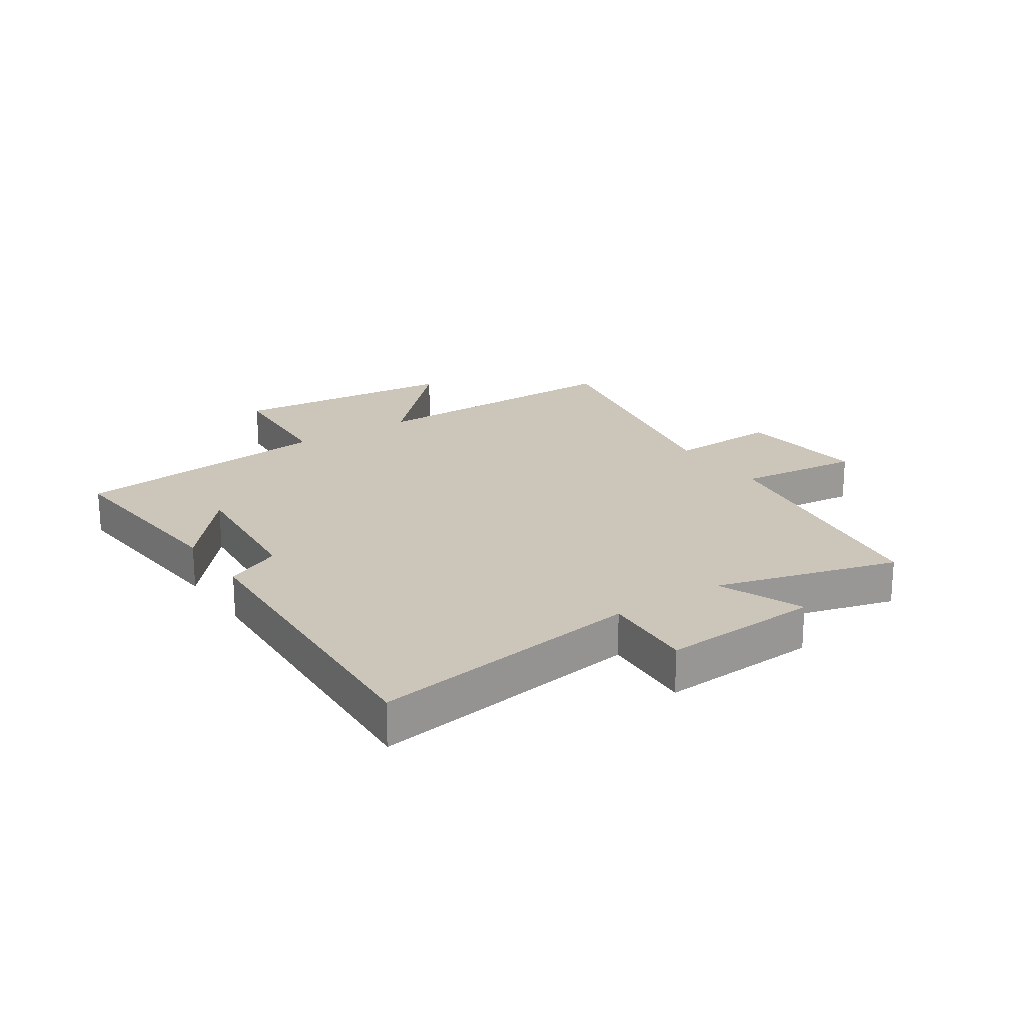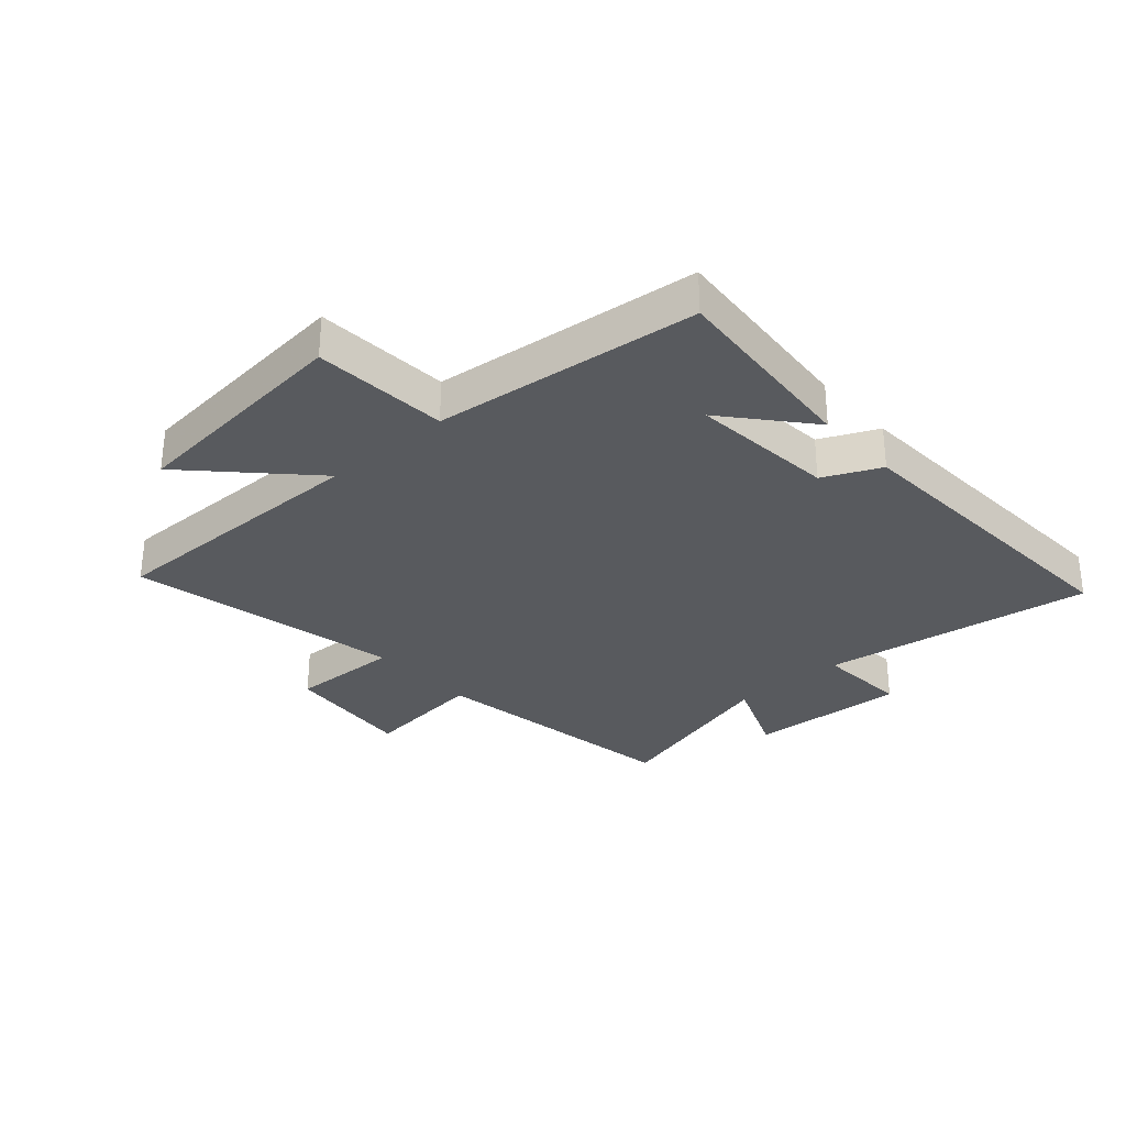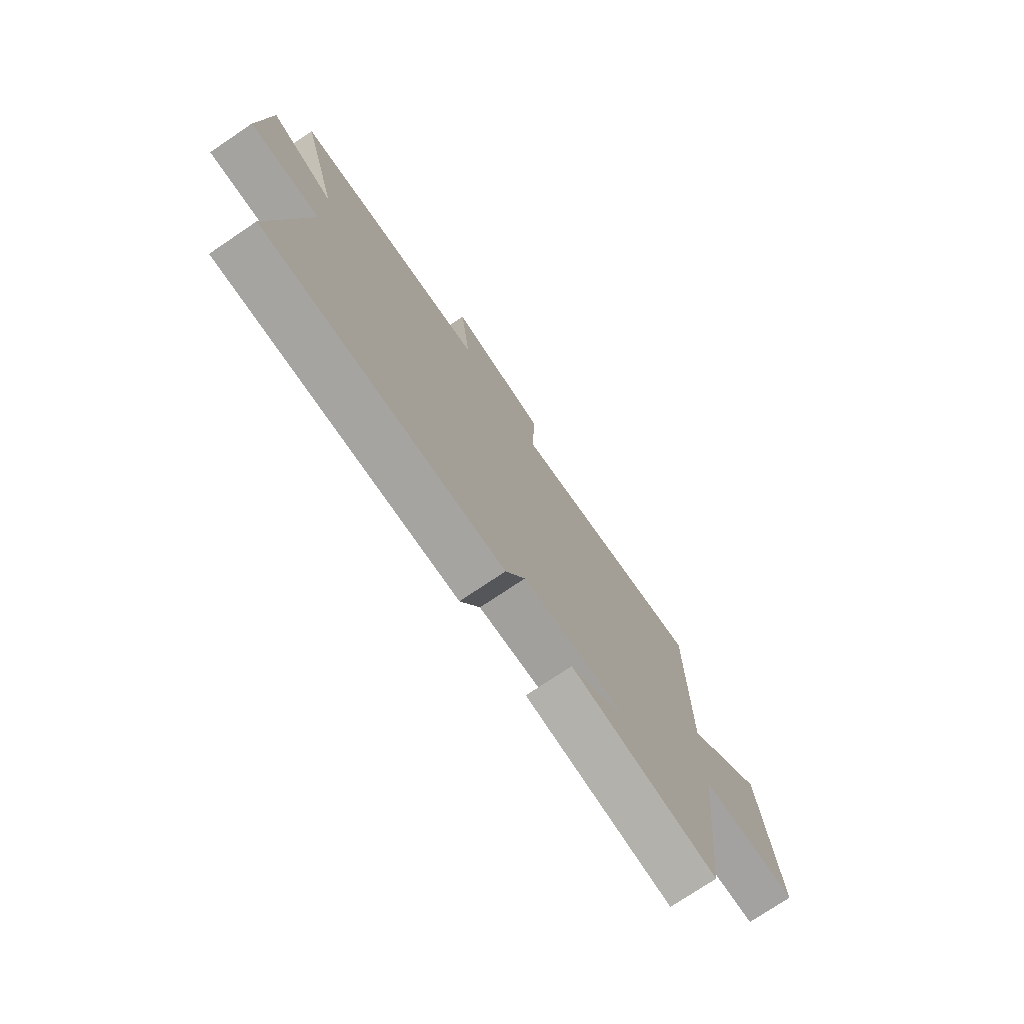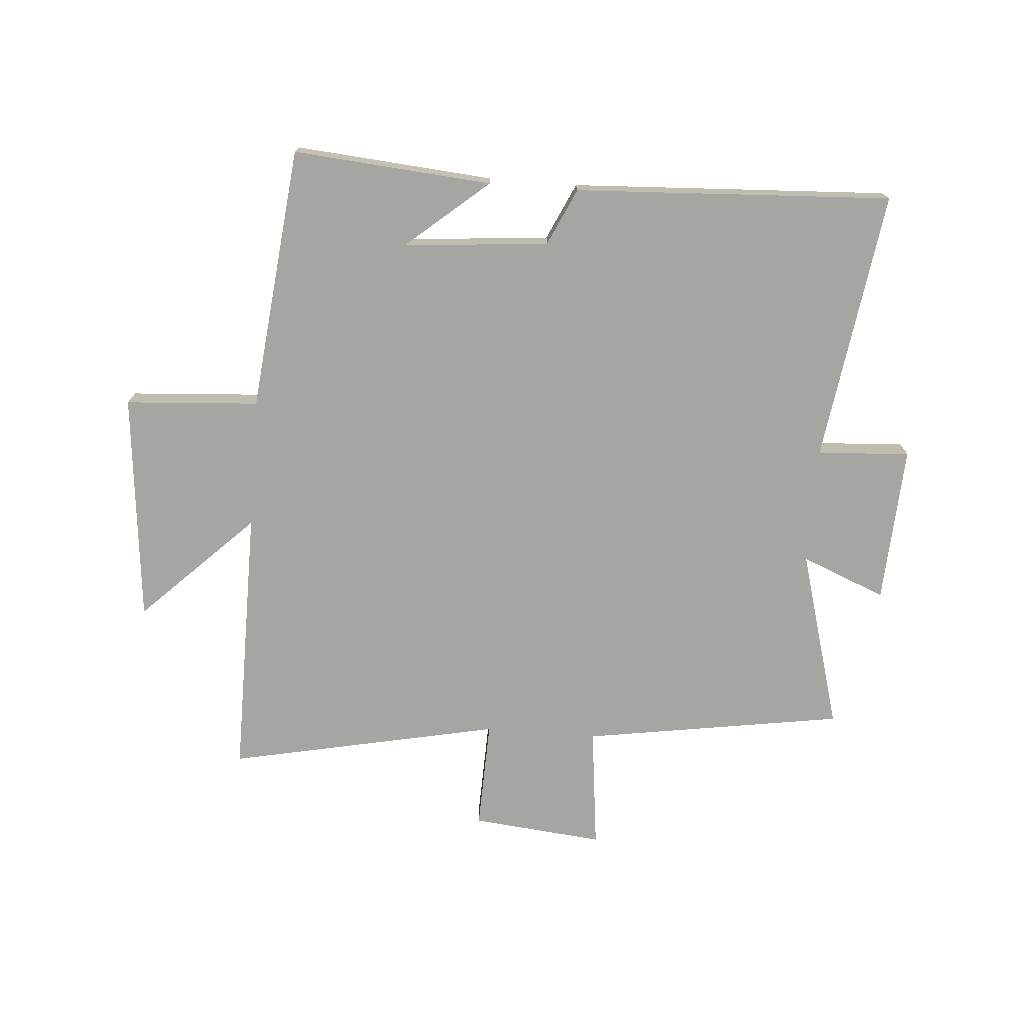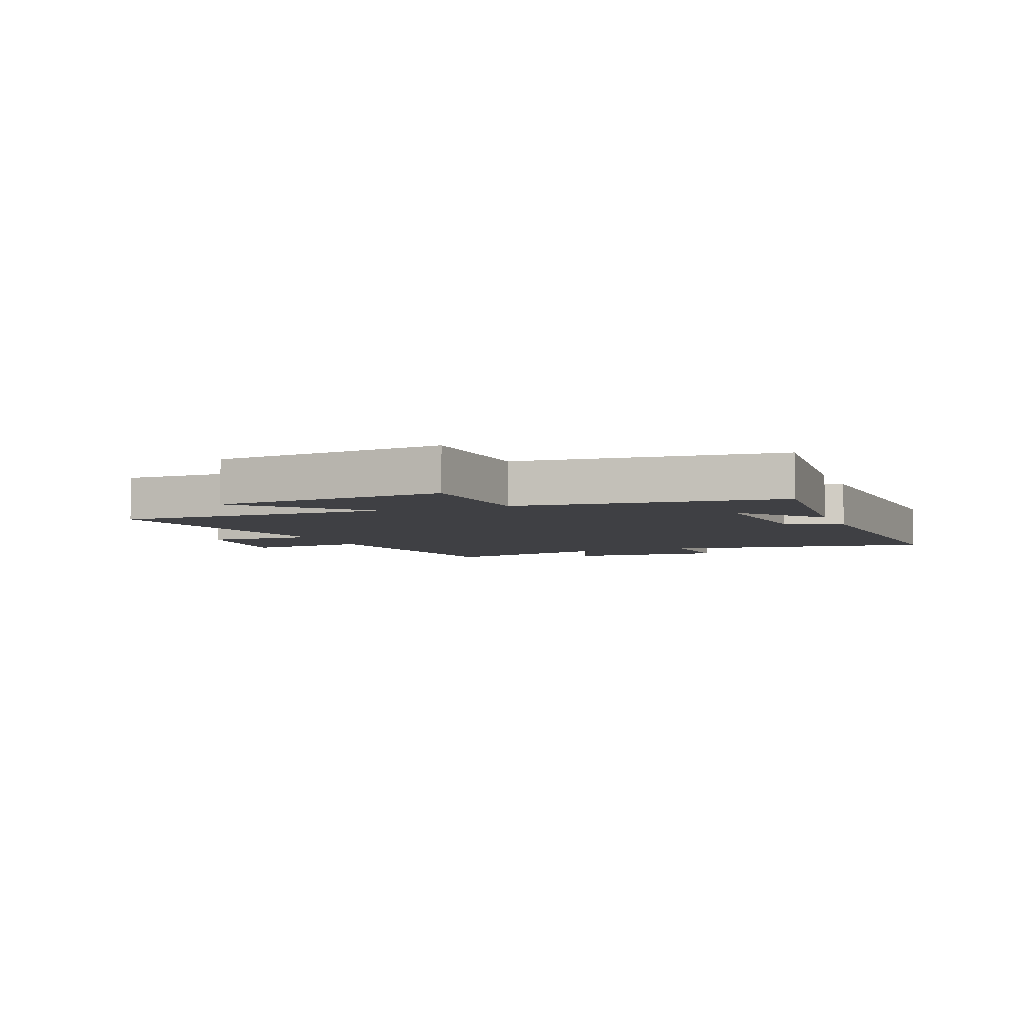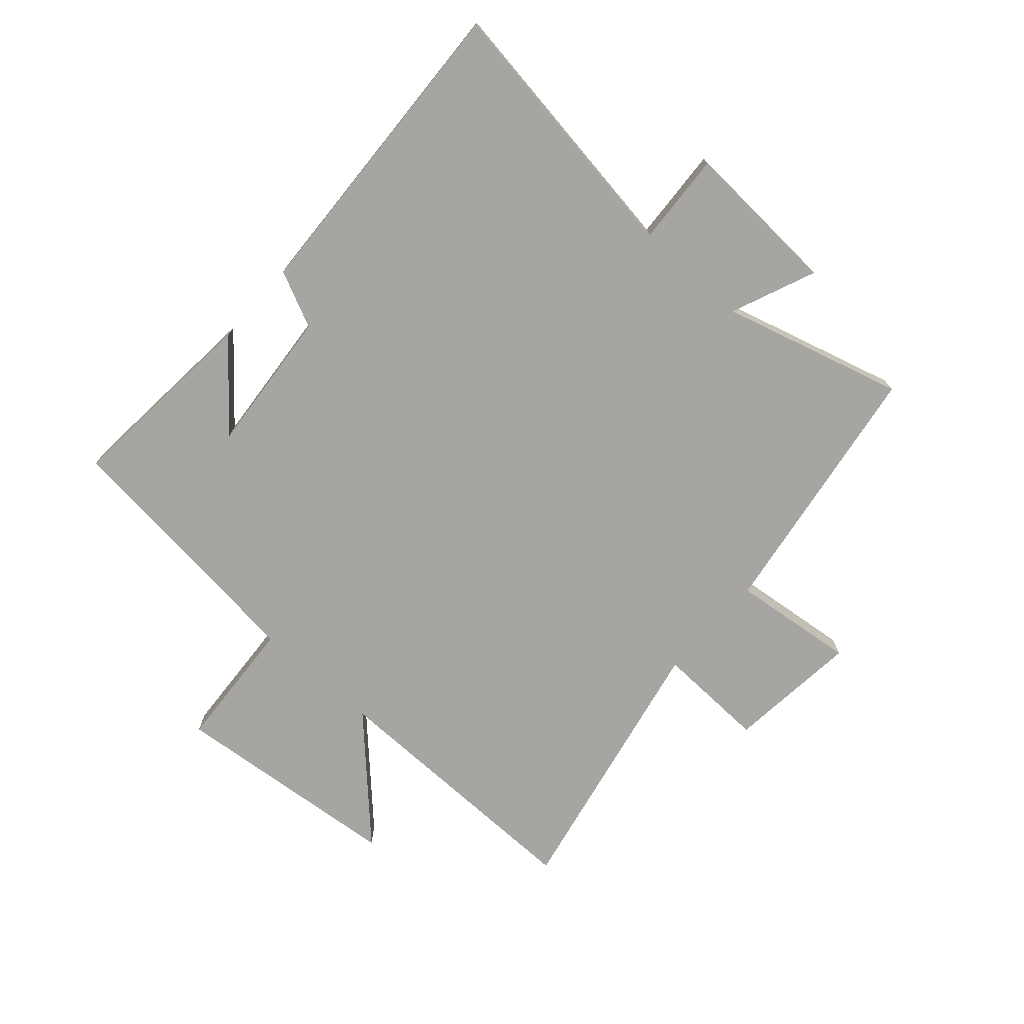
<metadata>
{"format":"obj","ext":"obj","renderer":"f3d","projection":"perspective","resolution":1024,"background":"white","views":[{"elev":20.9,"azim":-124.0,"up":"+Y"},{"elev":-30.6,"azim":131.6,"up":"+Y"},{"elev":-75.6,"azim":-56.1,"up":"+Z"},{"elev":-73.6,"azim":175.6,"up":"+Y"},{"elev":-5.1,"azim":111.3,"up":"+Y"},{"elev":-73.6,"azim":-131.8,"up":"+Y"}]}
</metadata>
<code>
v 0.452 0.07 -0.528
v 0.118 0.07 -0.5
v 0.256 0.07 -0.383
v 0.012 0.07 -0.405
v -0.032 0.07 -0.5
v -0.565 0.07 -0.527
v -0.5 0.07 -0.071
v -0.656 0.07 -0.081
v -0.642 0.07 0.185
v -0.5 0.07 0.127
v -0.586 0.07 0.431
v -0.147 0.07 0.5
v -0.171 0.07 0.708
v 0.051 0.07 0.686
v 0.045 0.07 0.5
v 0.503 0.07 0.595
v 0.5 0.07 0.136
v 0.687 0.07 0.319
v 0.725 0.07 -0.069
v 0.5 0.07 -0.084
v 0.452 0 -0.528
v 0.118 0 -0.5
v 0.256 0 -0.383
v 0.012 0 -0.405
v -0.032 0 -0.5
v -0.565 0 -0.527
v -0.5 0 -0.071
v -0.656 0 -0.081
v -0.642 0 0.185
v -0.5 0 0.127
v -0.586 0 0.431
v -0.147 0 0.5
v -0.171 0 0.708
v 0.051 0 0.686
v 0.045 0 0.5
v 0.503 0 0.595
v 0.5 0 0.136
v 0.687 0 0.319
v 0.725 0 -0.069
v 0.5 0 -0.084
f 17 18 19 20
f 17 20 1
f 15 16 17 1
f 12 13 14 15
f 10 11 12 15
f 7 8 9 10
f 7 10 15
f 6 7 15
f 5 6 15
f 4 5 15
f 3 4 15
f 1 2 3
f 1 3 15
f 40 39 38 37
f 21 40 37
f 21 37 36 35
f 35 34 33 32
f 35 32 31 30
f 30 29 28 27
f 35 30 27
f 35 27 26
f 35 26 25
f 35 25 24
f 35 24 23
f 23 22 21
f 35 23 21
f 1 21 22 2
f 2 22 23 3
f 3 23 24 4
f 4 24 25 5
f 5 25 26 6
f 6 26 27 7
f 7 27 28 8
f 8 28 29 9
f 9 29 30 10
f 10 30 31 11
f 11 31 32 12
f 12 32 33 13
f 13 33 34 14
f 14 34 35 15
f 15 35 36 16
f 16 36 37 17
f 17 37 38 18
f 18 38 39 19
f 19 39 40 20
f 20 40 21 1

</code>
